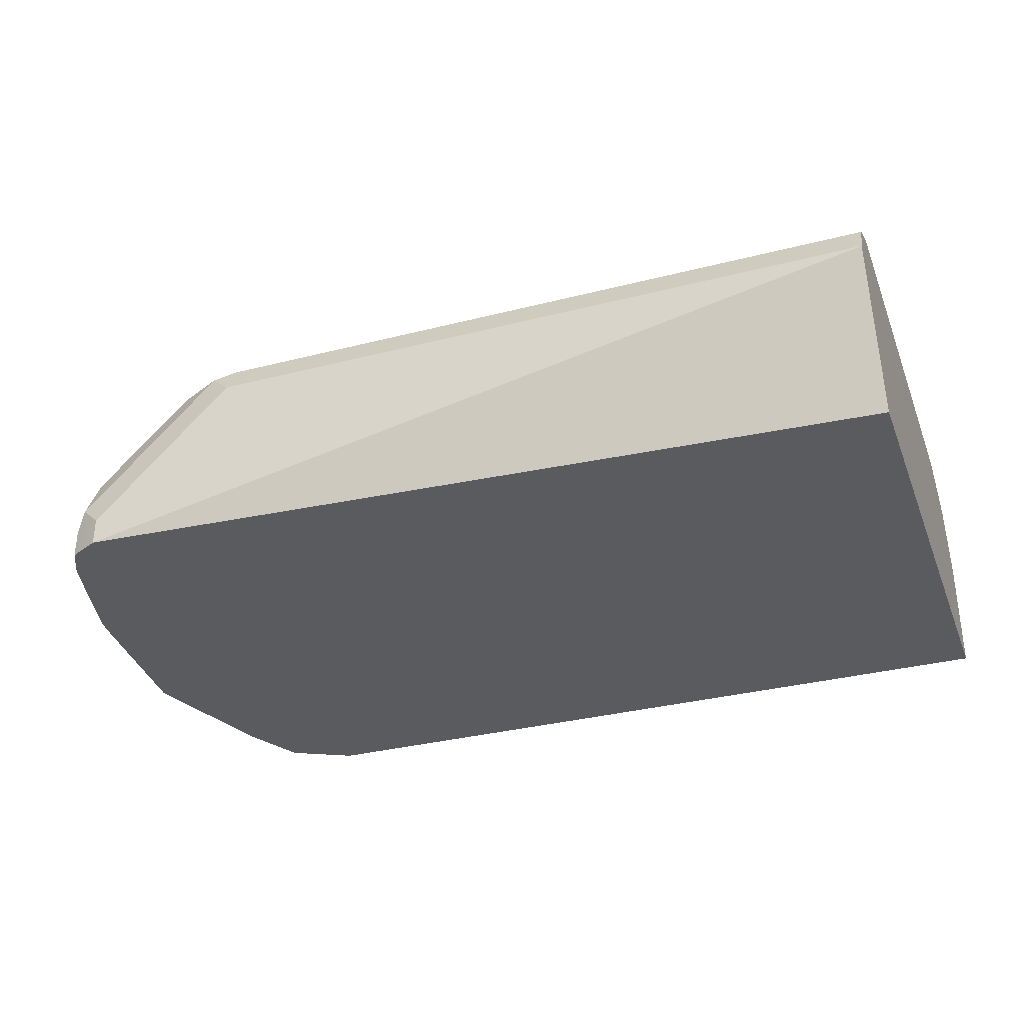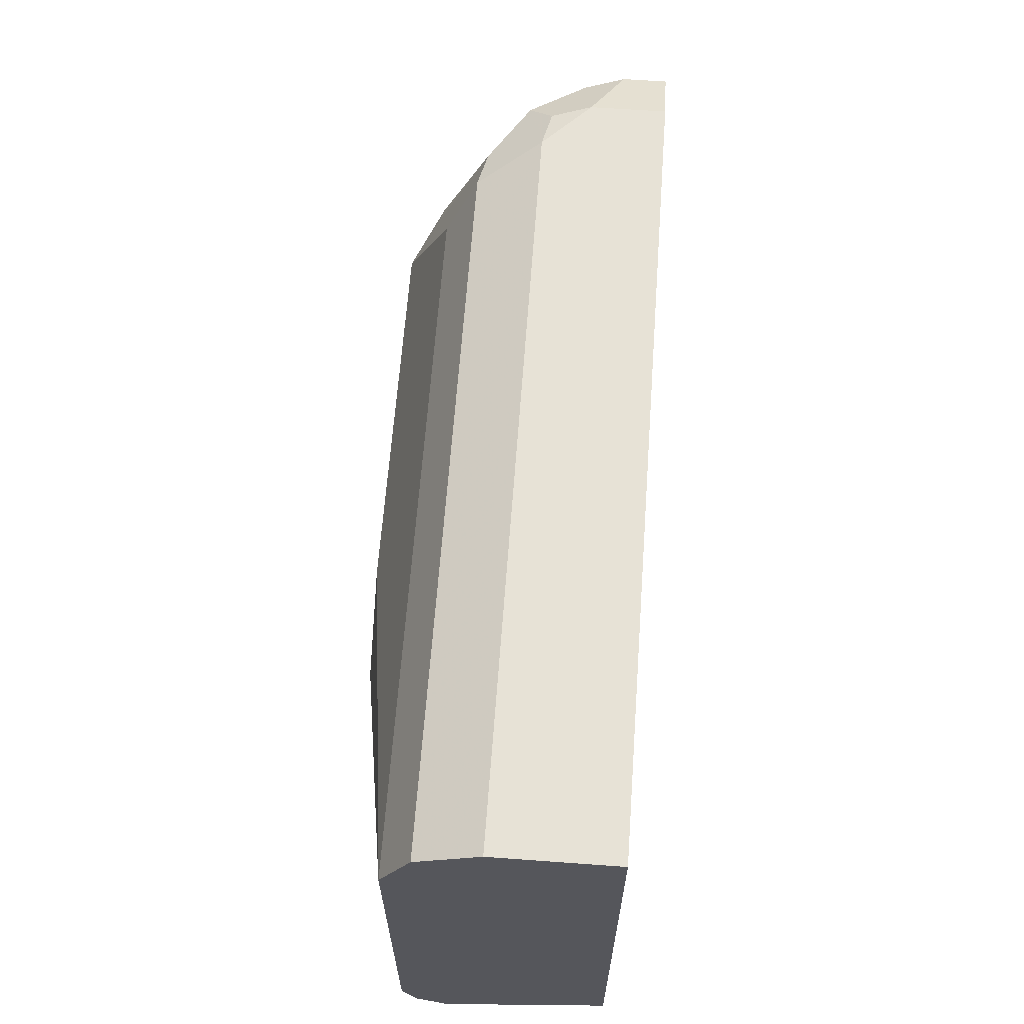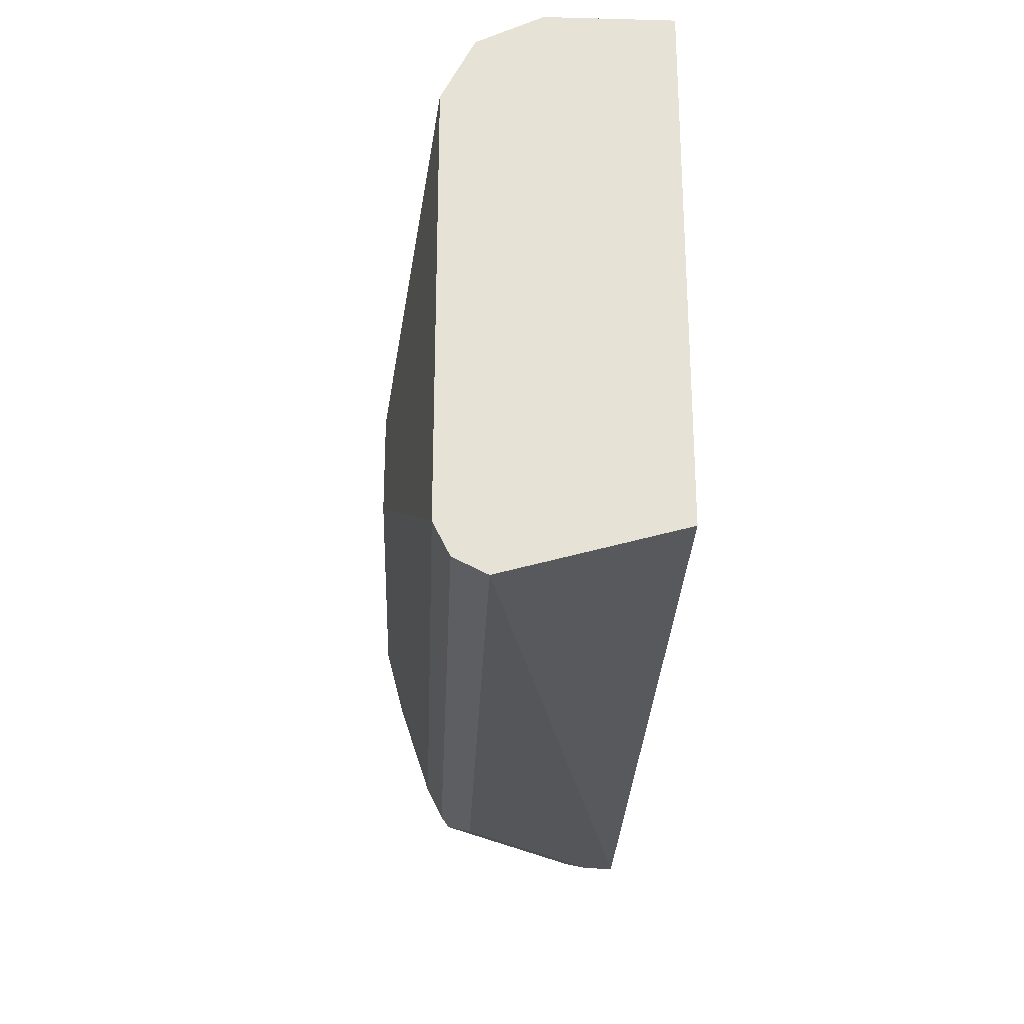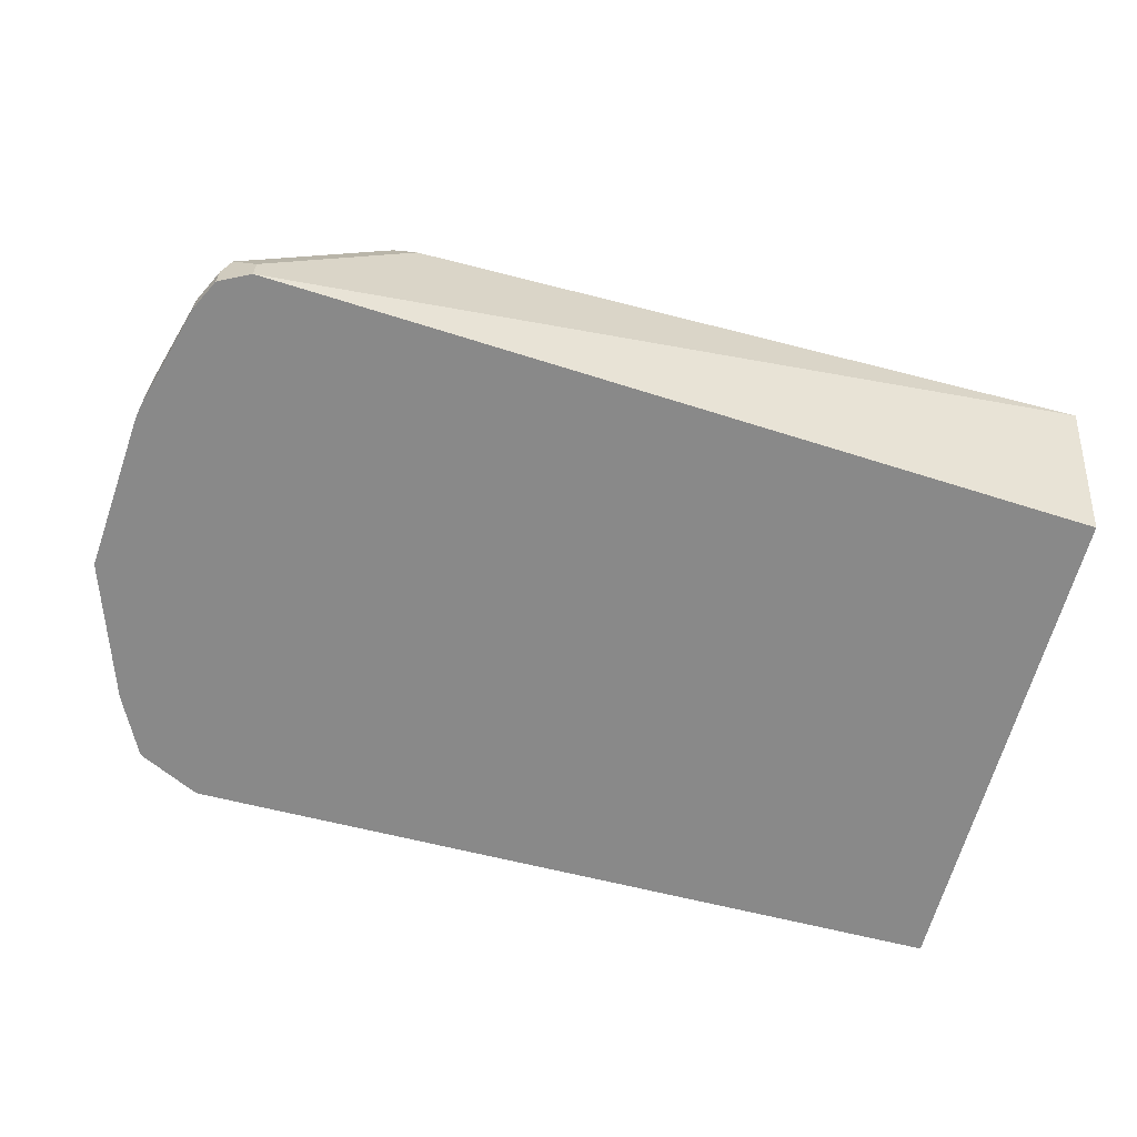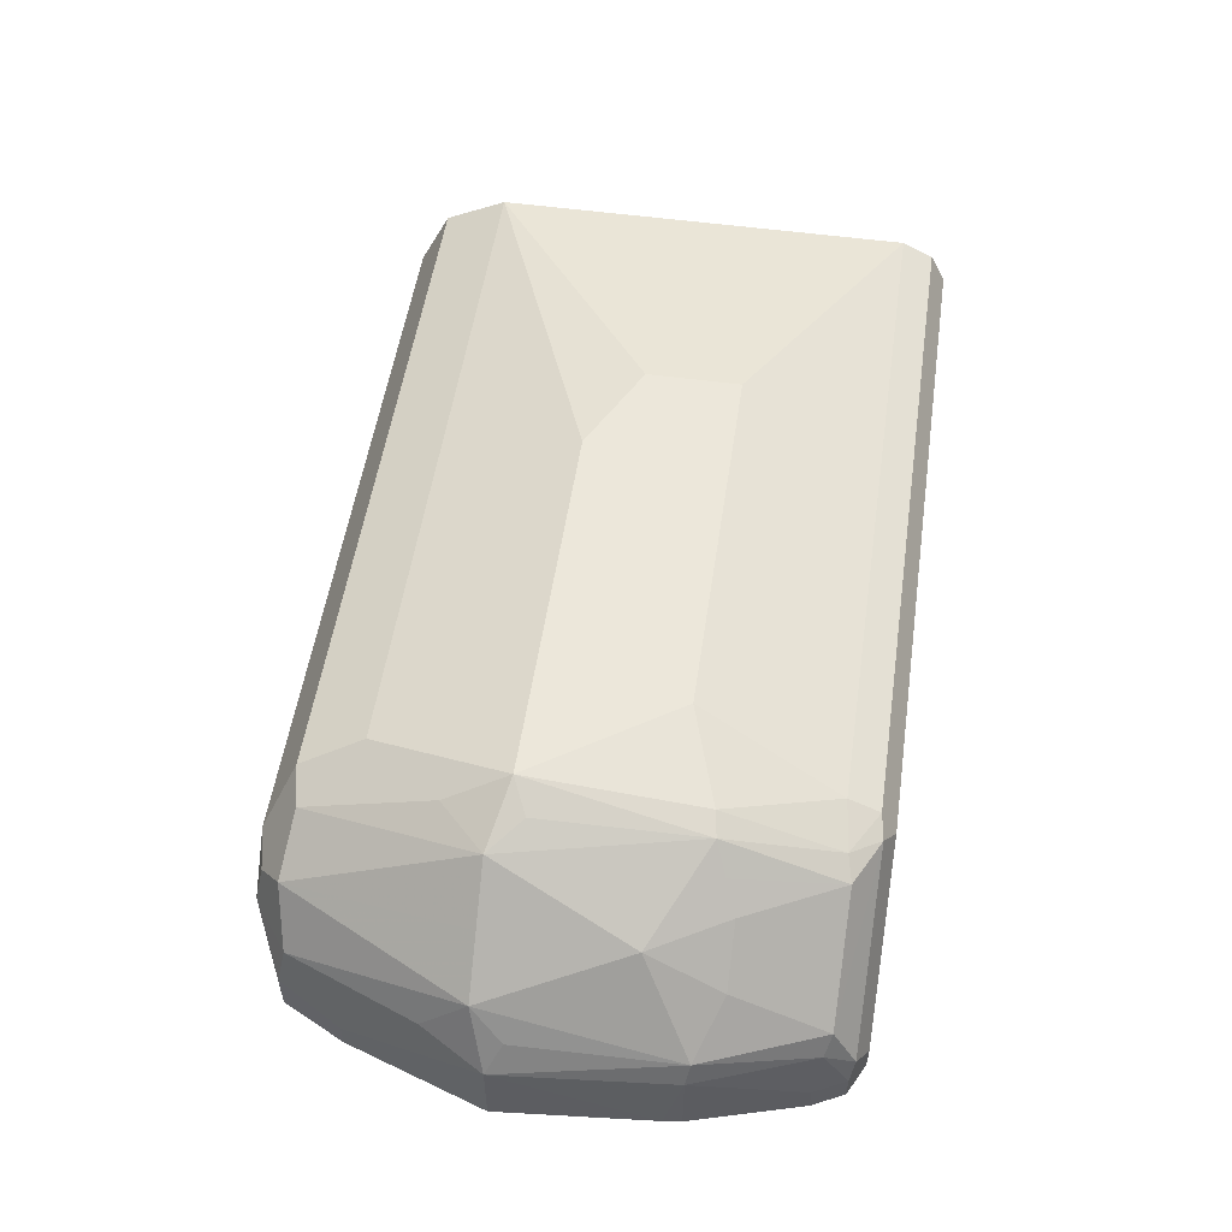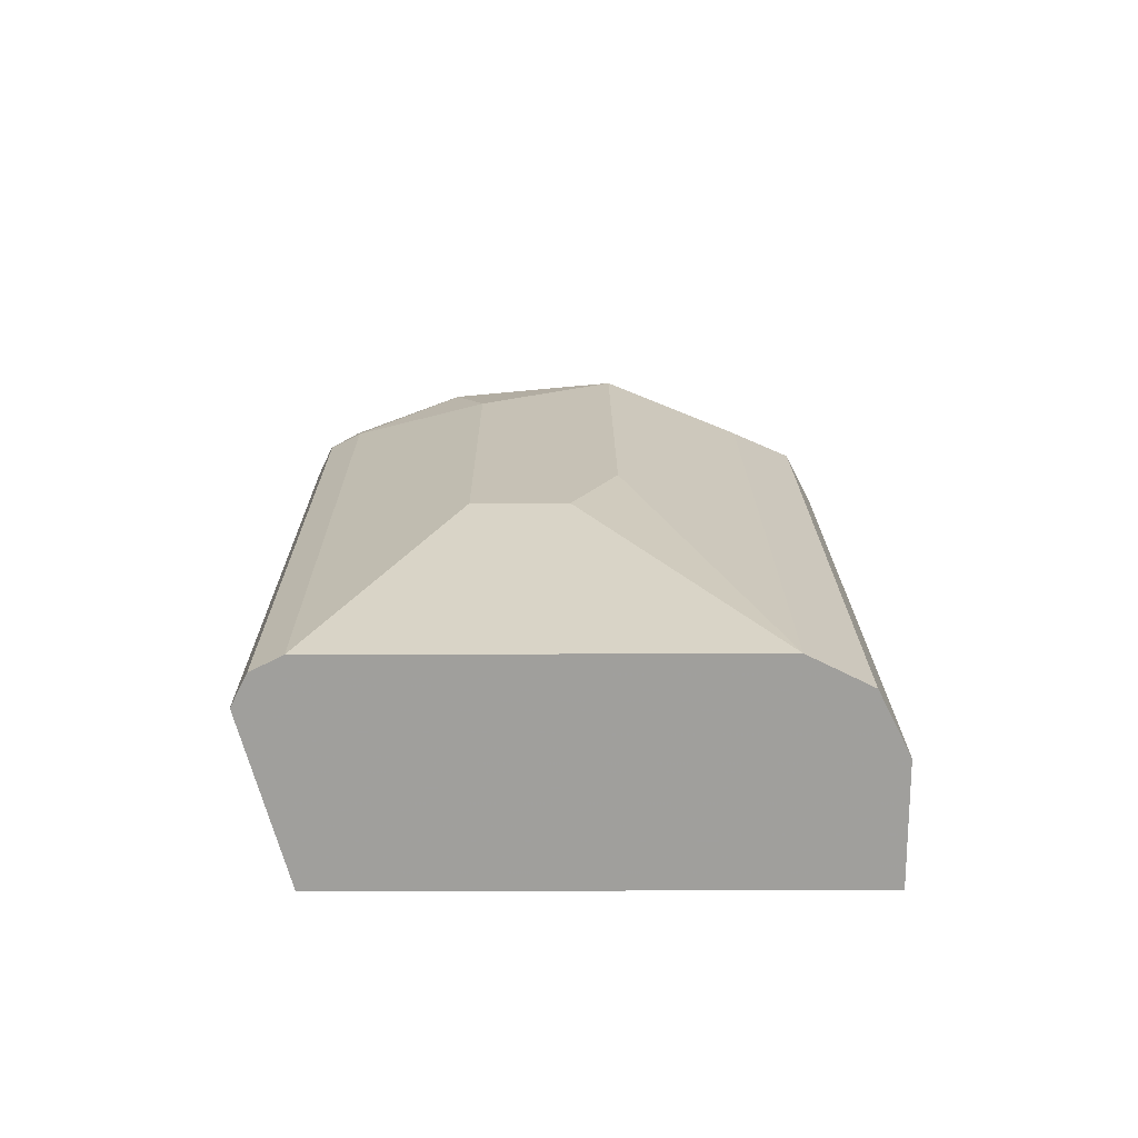
<metadata>
{"format":"obj","ext":"obj","renderer":"f3d","projection":"perspective","resolution":1024,"background":"white","views":[{"elev":-33.0,"azim":-160.5,"up":"+Y"},{"elev":63.7,"azim":-85.8,"up":"+Z"},{"elev":-26.0,"azim":-92.4,"up":"+Z"},{"elev":-63.0,"azim":165.4,"up":"+Y"},{"elev":53.2,"azim":98.4,"up":"+Y"},{"elev":18.8,"azim":-90.4,"up":"+Y"}]}
</metadata>
<code>
v 0.06532 0.8647 -0.1179
v 0.06532 0.7943 -0.09825
v 0.06532 0.8778 -0.1114
v 0.3537 0.8647 -0.1179
v 0.4127 0.7943 -0.1179
v 0.06532 0.7943 0.1179
v 0.06532 0.8799 -0.1071
v 0.3537 0.8778 -0.1114
v 0.3635 0.8745 -0.113
v 0.4127 0.8058 -0.1179
v 0.4225 0.8156 -0.113
v 0.4181 0.7943 -0.1152
v 0.06532 0.845 0.1179
v 0.393 0.7943 0.1179
v 0.06532 0.8843 -0.09825
v 0.3537 0.8843 -0.09825
v 0.3734 0.8794 -0.1007
v 0.3832 0.8745 -0.1032
v 0.4225 0.8352 -0.1032
v 0.4274 0.8254 -0.1007
v 0.4258 0.8058 -0.1114
v 0.4258 0.7943 -0.1114
v 0.06532 0.8712 0.1048
v 0.3734 0.845 0.1179
v 0.4012 0.7943 0.1138
v 0.393 0.8254 0.1179
v 0.06532 0.8843 0.0786
v 0.1769 0.904 -0.03929
v 0.3341 0.904 -0.03929
v 0.3734 0.8974 -0.0524
v 0.3832 0.8942 -0.05404
v 0.393 0.8843 -0.05896
v 0.4028 0.8745 -0.06385
v 0.4225 0.8549 -0.06385
v 0.4422 0.8352 -0.05404
v 0.4323 0.8058 -0.09825
v 0.4454 0.8254 -0.0524
v 0.4285 0.7943 -0.1059
v 0.3603 0.8712 0.1048
v 0.3897 0.8418 0.1146
v 0.3996 0.8516 0.1048
v 0.416 0.7943 0.1064
v 0.416 0.8287 0.1015
v 0.4192 0.8123 0.1048
v 0.2162 0.904 0.01964
v 0.1769 0.904 0
v 0.3537 0.8843 0.0786
v 0.3734 0.904 0.01964
v 0.3865 0.8974 0.01309
v 0.3996 0.8909 0.0262
v 0.4192 0.8712 -0.03273
v 0.4389 0.8516 0.0262
v 0.4454 0.8385 0.01309
v 0.452 0.8254 0.01964
v 0.4323 0.7943 -0.09825
v 0.4464 0.7943 -0.04485
v 0.4454 0.7943 -0.0524
v 0.3766 0.868 0.1015
v 0.3799 0.8909 0.04584
v 0.4192 0.8712 0.0262
v 0.4192 0.7943 0.1048
v 0.4323 0.8058 0.0786
v 0.4389 0.832 0.04584
v 0.4209 0.7943 0.1016
v 0.452 0.7943 0.01964
v 0.4323 0.7943 0.0786
f 28 48 29
f 31 50 51
f 29 48 30
f 30 48 31
f 31 49 50
f 31 51 32
f 35 52 53
f 32 51 33
f 33 51 34
f 34 51 35
f 35 53 54
f 28 45 48
f 31 48 49
f 28 46 45
f 23 39 47
f 27 47 48
f 27 45 46
f 26 44 43
f 26 42 44
f 26 41 40
f 26 43 41
f 25 42 26
f 24 41 39
f 24 40 41
f 24 26 40
f 23 47 27
f 21 38 22
f 35 54 37
f 27 48 45
f 35 51 52
f 52 63 54
f 36 37 57
f 62 64 66
f 54 65 56
f 54 66 65
f 54 62 66
f 52 54 53
f 20 37 36
f 51 60 52
f 50 59 58
f 50 60 51
f 48 50 49
f 48 59 50
f 44 64 62
f 44 61 64
f 43 63 52
f 43 54 63
f 43 62 54
f 43 44 62
f 42 61 44
f 41 50 58
f 41 60 50
f 41 52 60
f 41 43 52
f 39 48 47
f 39 59 48
f 39 58 59
f 39 41 58
f 37 56 57
f 37 54 56
f 36 57 55
f 36 55 38
f 20 35 37
f 21 36 38
f 19 35 20
f 4 9 11
f 4 8 9
f 3 7 8
f 2 14 6
f 2 25 14
f 2 42 25
f 2 61 42
f 2 64 61
f 2 66 64
f 2 65 66
f 2 56 65
f 2 57 56
f 2 55 57
f 2 38 55
f 2 22 38
f 2 12 22
f 2 5 12
f 1 5 2
f 1 10 5
f 1 4 10
f 1 8 4
f 1 3 8
f 1 7 3
f 1 15 7
f 1 27 15
f 1 23 27
f 1 13 23
f 20 36 21
f 1 2 6
f 4 11 10
f 5 10 11
f 1 6 13
f 6 14 26
f 5 11 12
f 18 34 19
f 18 33 34
f 18 32 33
f 18 31 32
f 17 31 18
f 17 30 31
f 16 30 17
f 16 29 30
f 15 29 16
f 15 28 29
f 15 46 28
f 15 27 46
f 14 25 26
f 19 34 35
f 13 24 39
f 6 26 24
f 6 24 13
f 7 15 16
f 7 16 8
f 13 39 23
f 8 17 9
f 8 16 17
f 9 18 19
f 9 19 11
f 11 19 20
f 11 20 21
f 11 21 22
f 11 22 12
f 9 17 18

</code>
